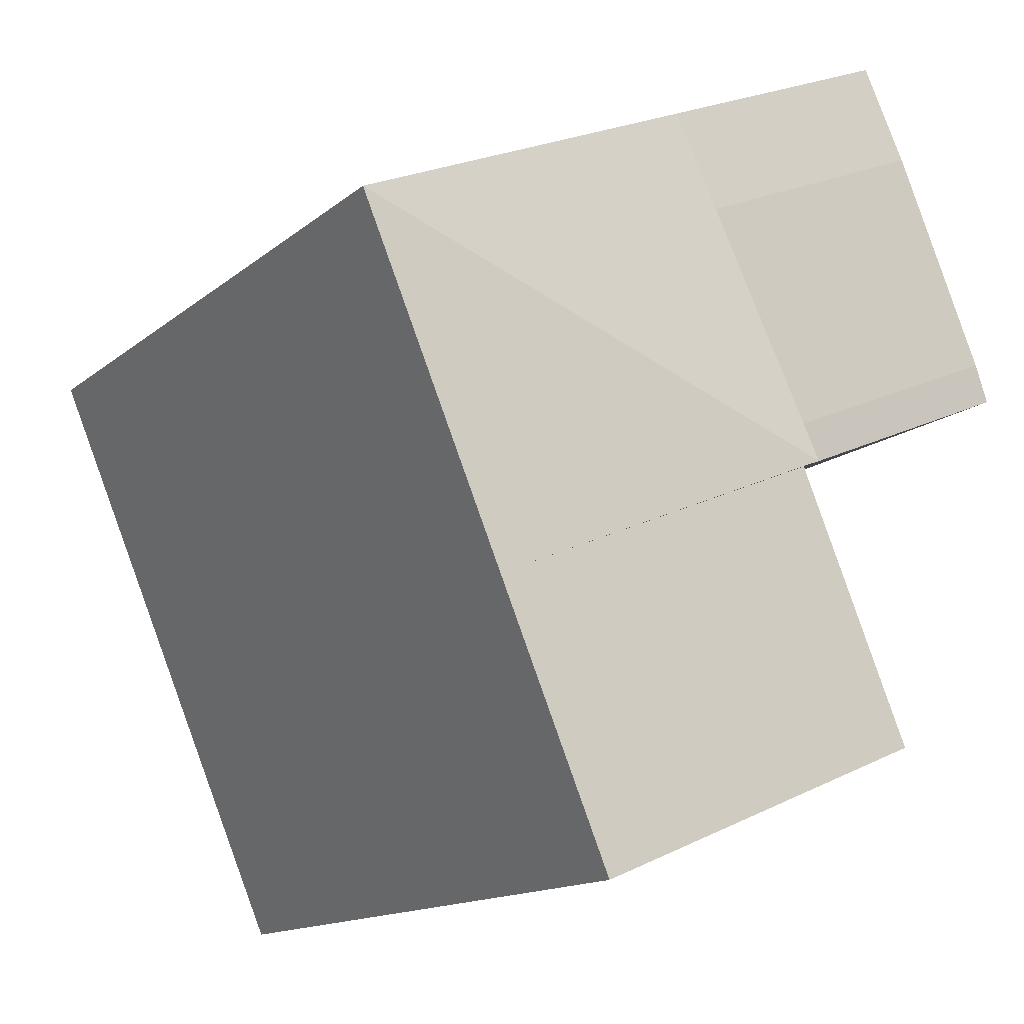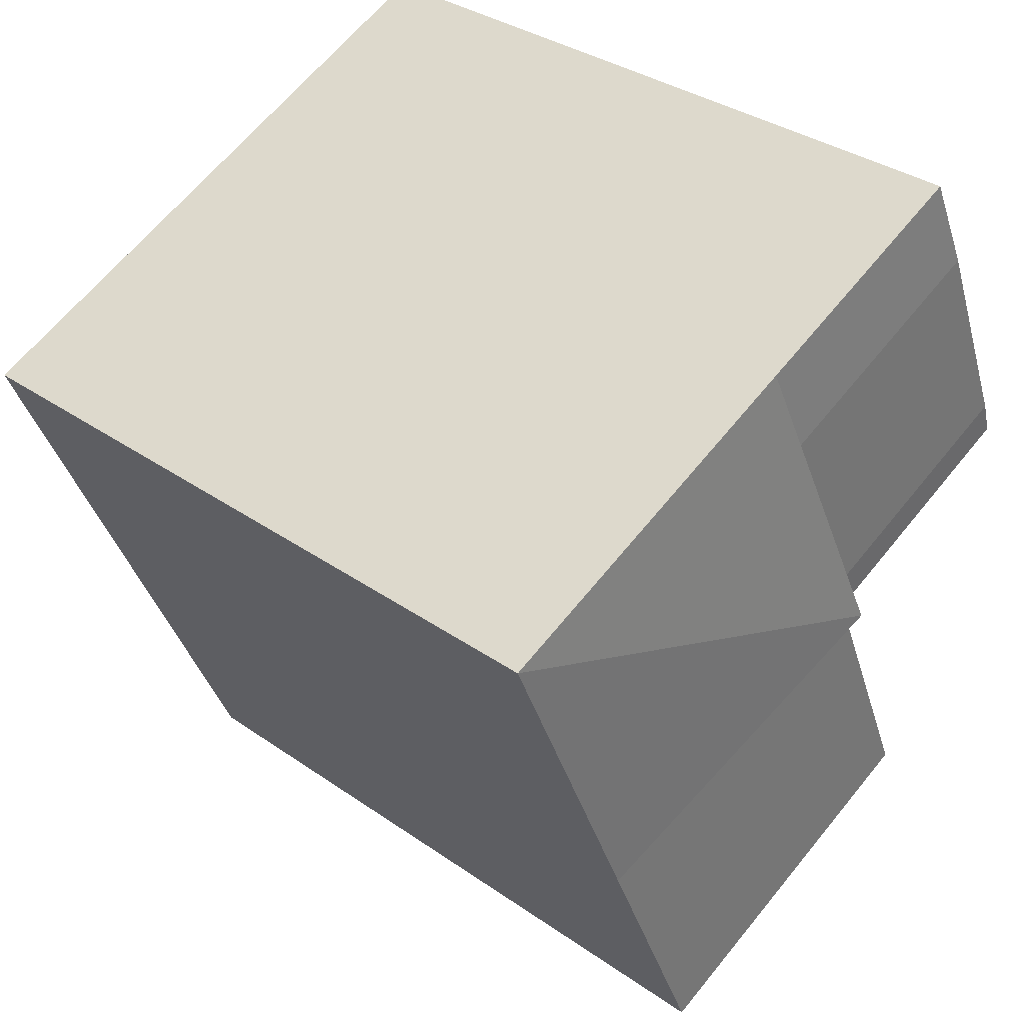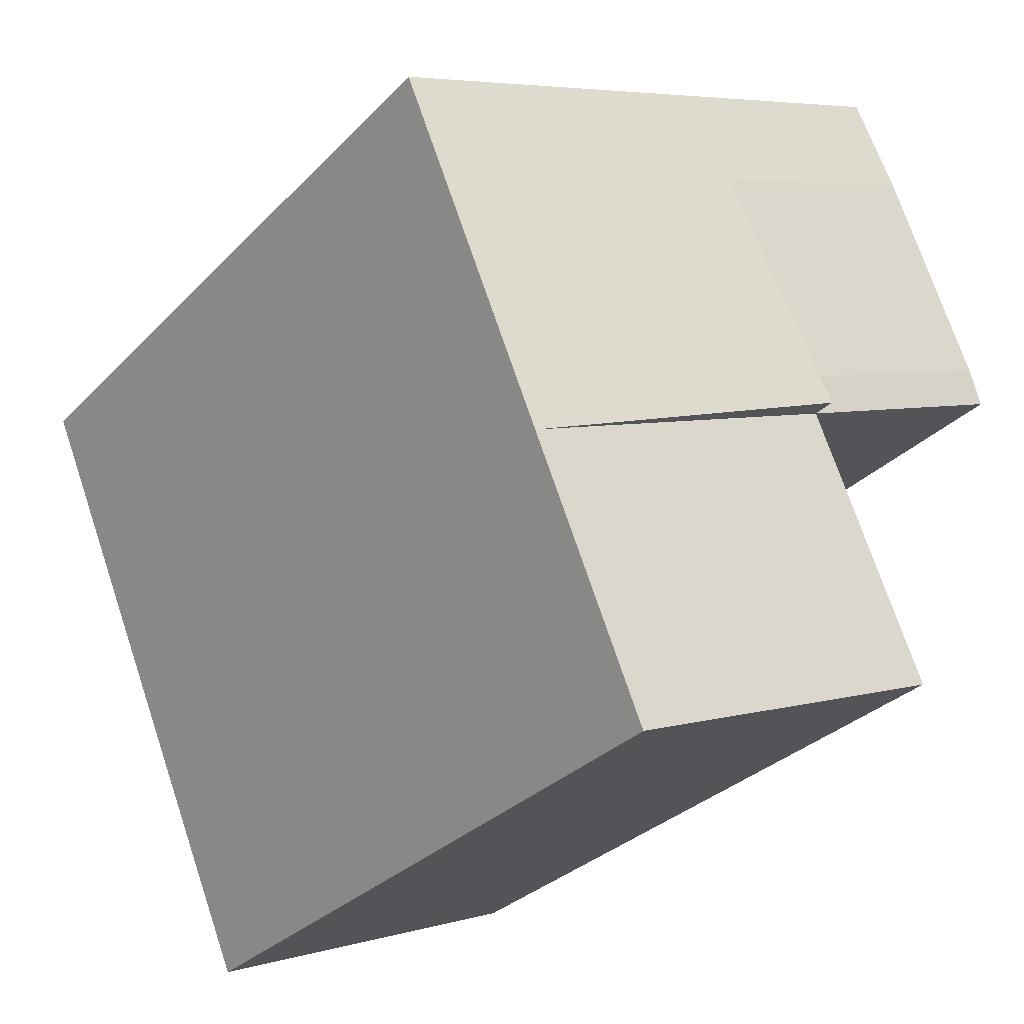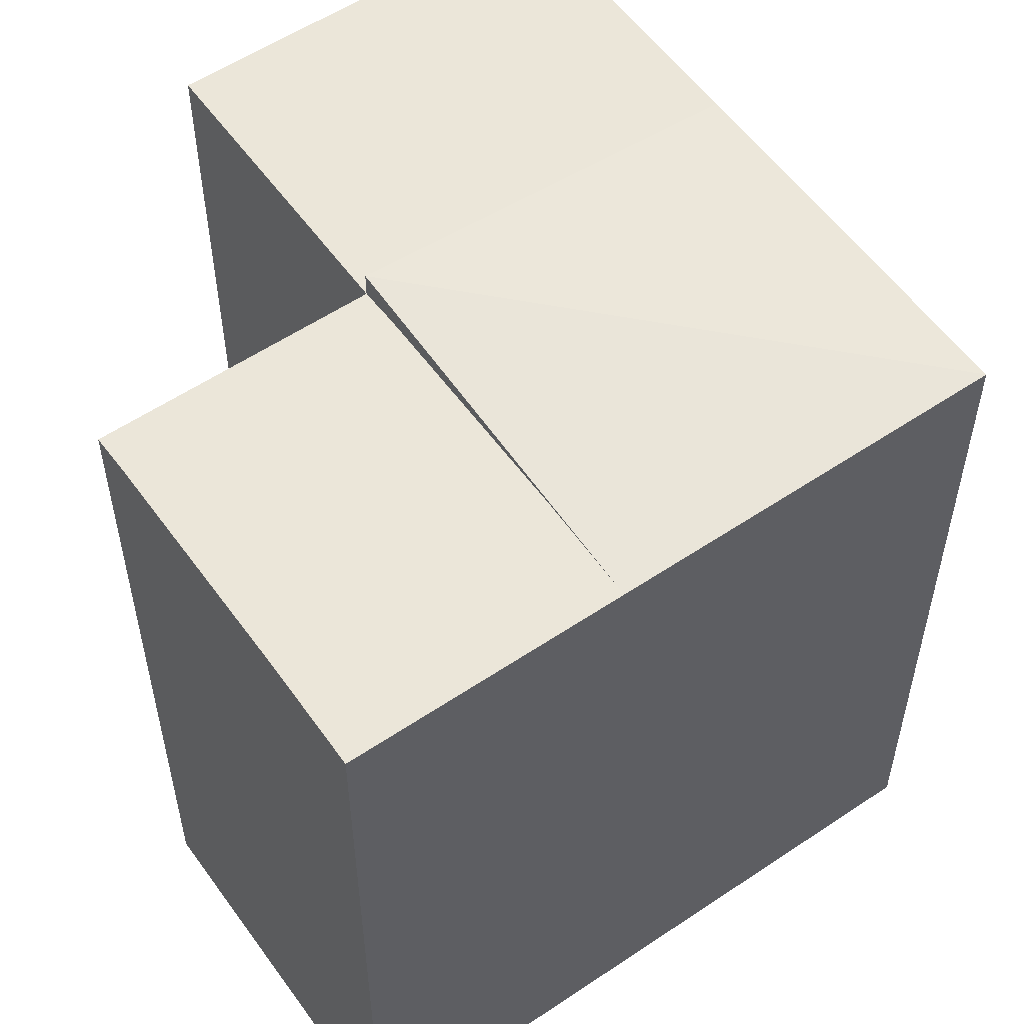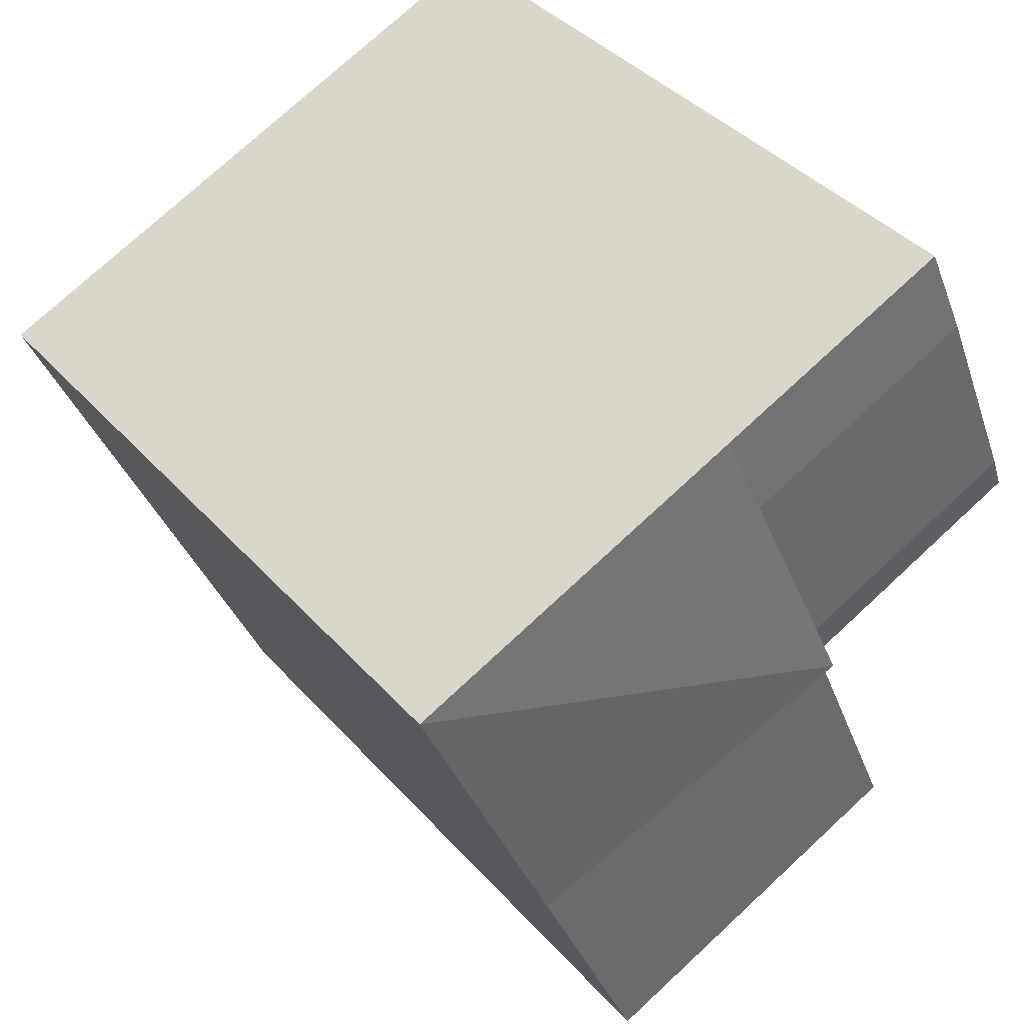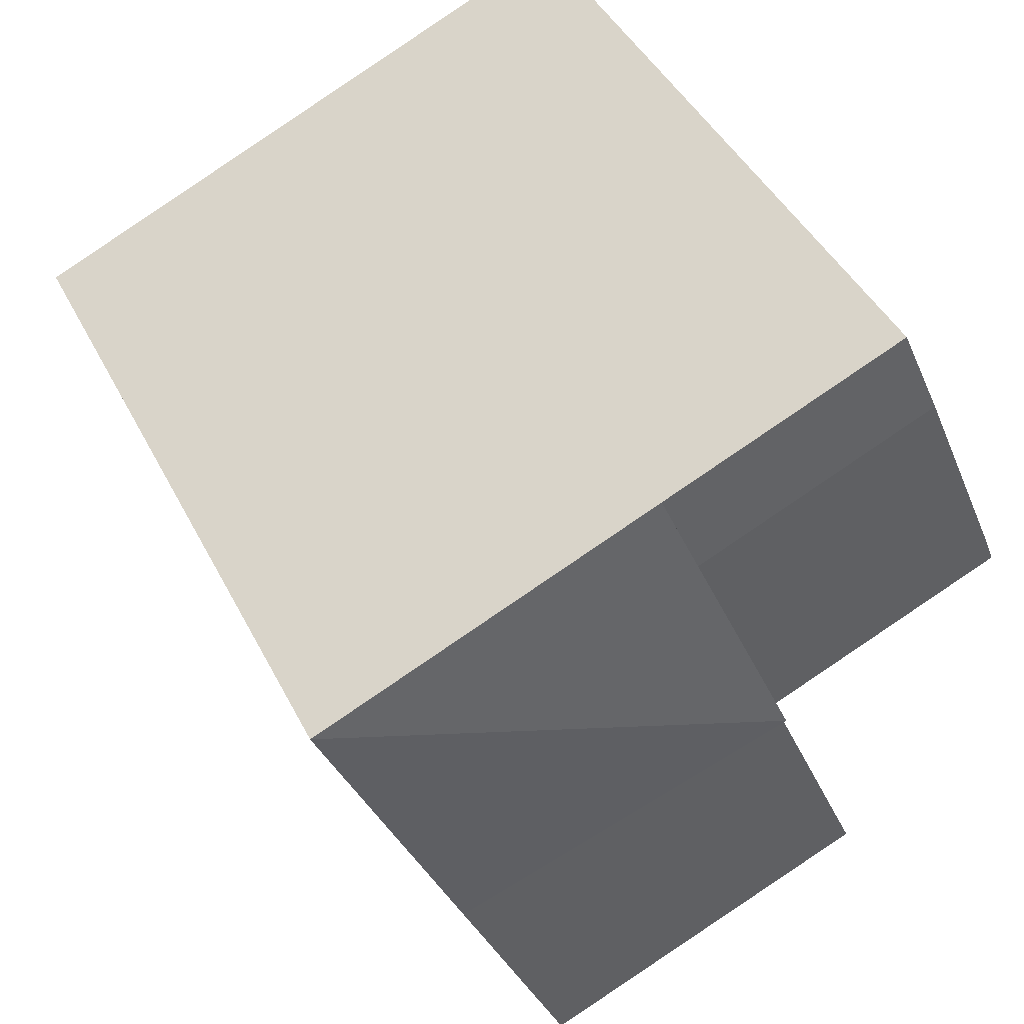
<metadata>
{"format":"obj","ext":"obj","renderer":"f3d","projection":"perspective","resolution":1024,"background":"white","views":[{"elev":-14.3,"azim":149.1,"up":"+Z"},{"elev":34.4,"azim":133.2,"up":"+Z"},{"elev":-30.9,"azim":144.8,"up":"+Z"},{"elev":56.1,"azim":-12.1,"up":"+Y"},{"elev":40.0,"azim":142.9,"up":"+Z"},{"elev":44.0,"azim":154.4,"up":"+Z"}]}
</metadata>
<code>
v  4.374 21.86 10.24
v  0 0 0
v  4.373 -6.271e-16 10.24
v  0.0004669 21.86 -0.0006921
v  3.164 21.99 7.406
v  0.4694 21.95 1.097
v  7.312 1.912e-16 -3.122
v  7.313 21.86 -3.123
v  11.66 -4.365e-16 7.129
v  11.66 21.86 7.128
v  3.875 6.873e-16 -11.23
v  3.876 21.86 -11.23
v  14.31 9.565e-16 -15.62
v  14.31 21.86 -15.62
v  17.72 21.86 -7.568
v  17.72 4.634e-16 -7.567
v  7.313 22.58 -3.123
v  22.07 21.86 2.683
v  22.07 -1.643e-16 2.684
v  7.313 21.94 -3.123
v  7.779 21.95 -2.024
v  10.46 21.99 4.291
v  7.313 22.33 -3.123
g defaultobject
f 1 2 3
f 2 1 4
f 4 1 5
f 4 5 6
f 4 7 2
f 7 4 8
f 9 1 3
f 1 9 10
f 8 11 7
f 11 8 12
f 12 13 11
f 13 12 14
f 13 15 16
f 15 13 14
f 17 15 8
f 16 18 19
f 18 16 15
f 19 10 9
f 10 19 18
f 20 21 8
f 22 20 23
f 17 23 10
f 15 12 8
f 12 15 14
f 15 17 18
f 18 17 10
f 21 4 6
f 4 21 8
f 22 6 5
f 6 22 21
f 10 5 1
f 5 10 22
f 13 7 11
f 7 13 16
f 19 7 16
f 7 19 9
f 7 3 2
f 3 7 9

</code>
